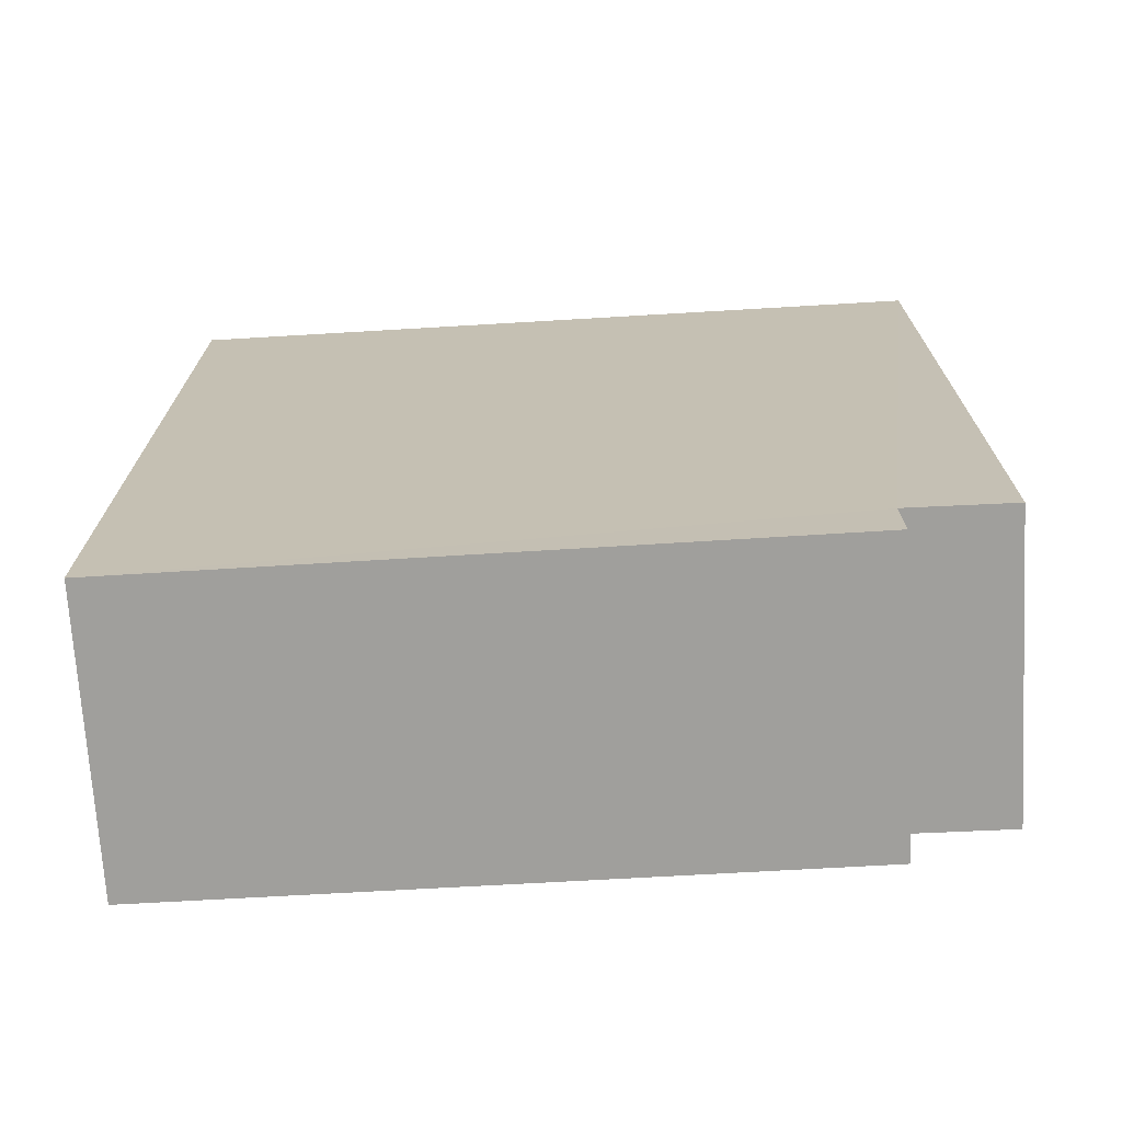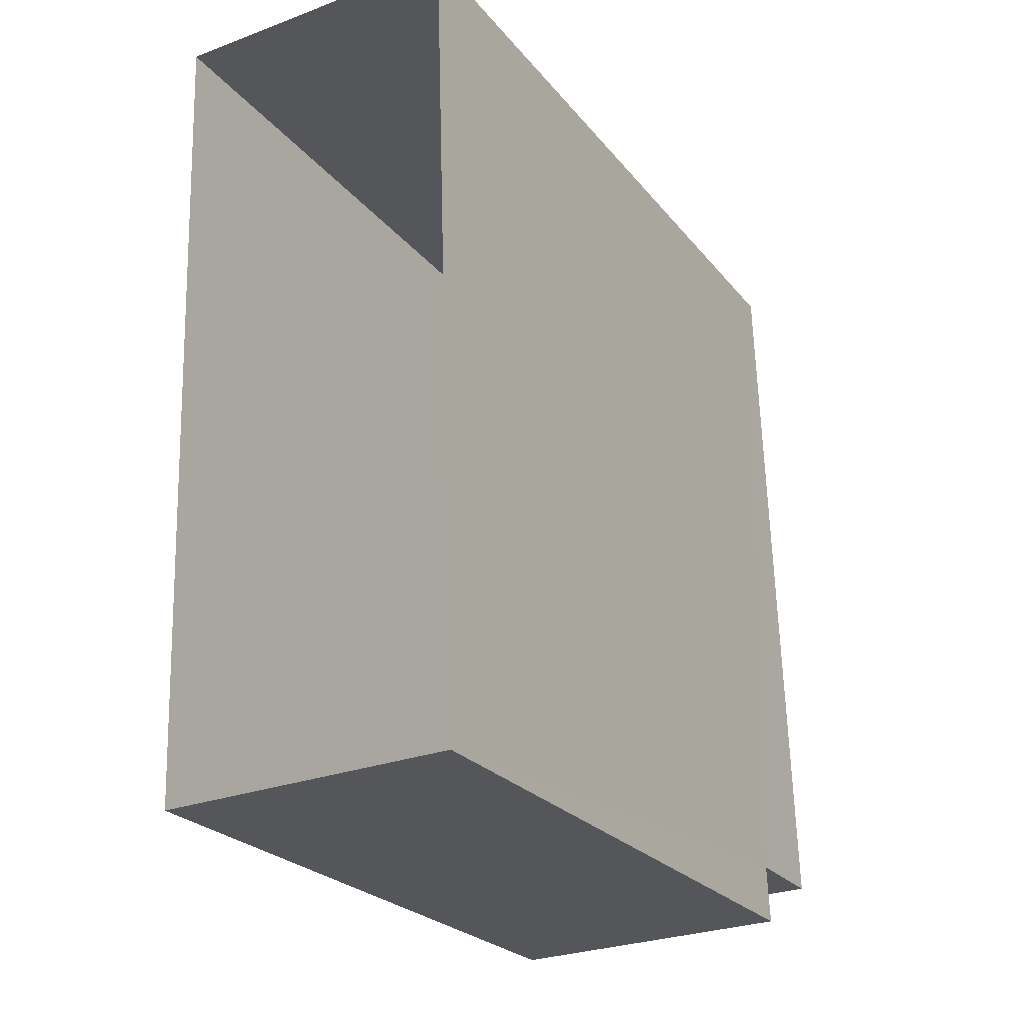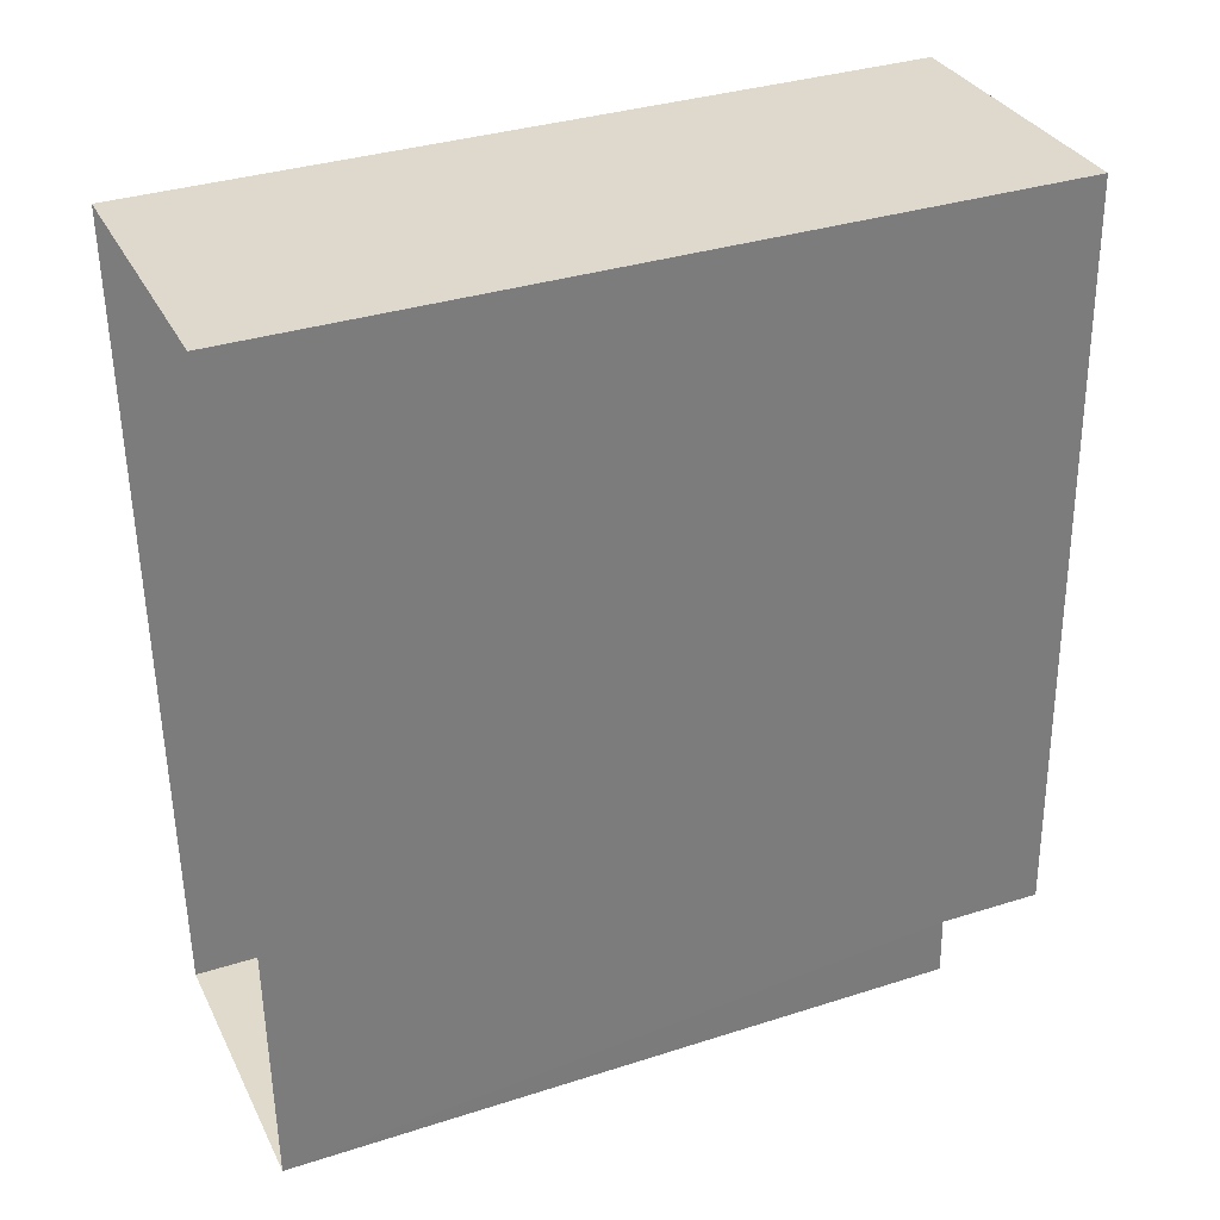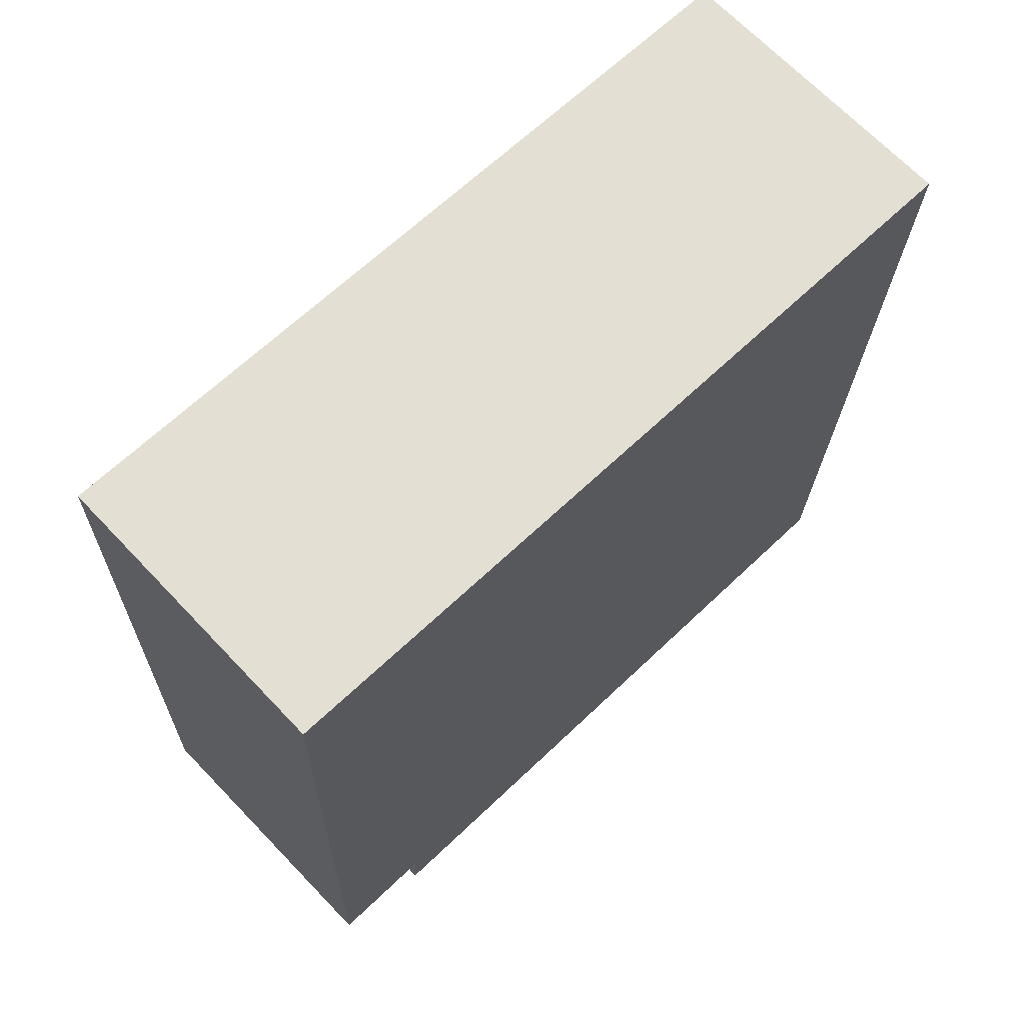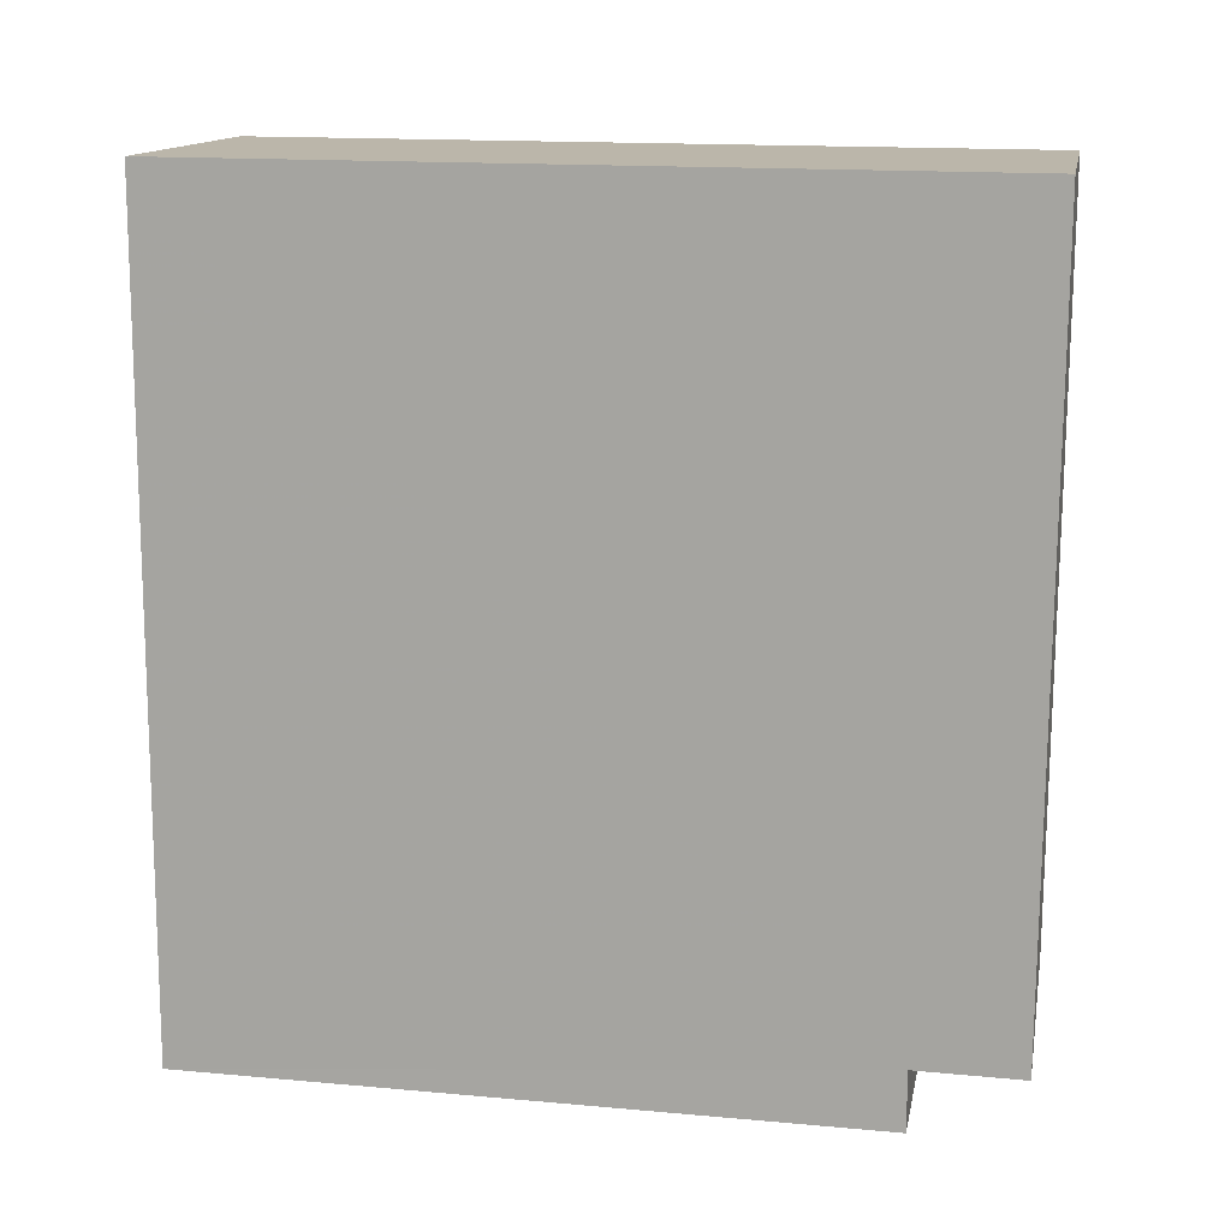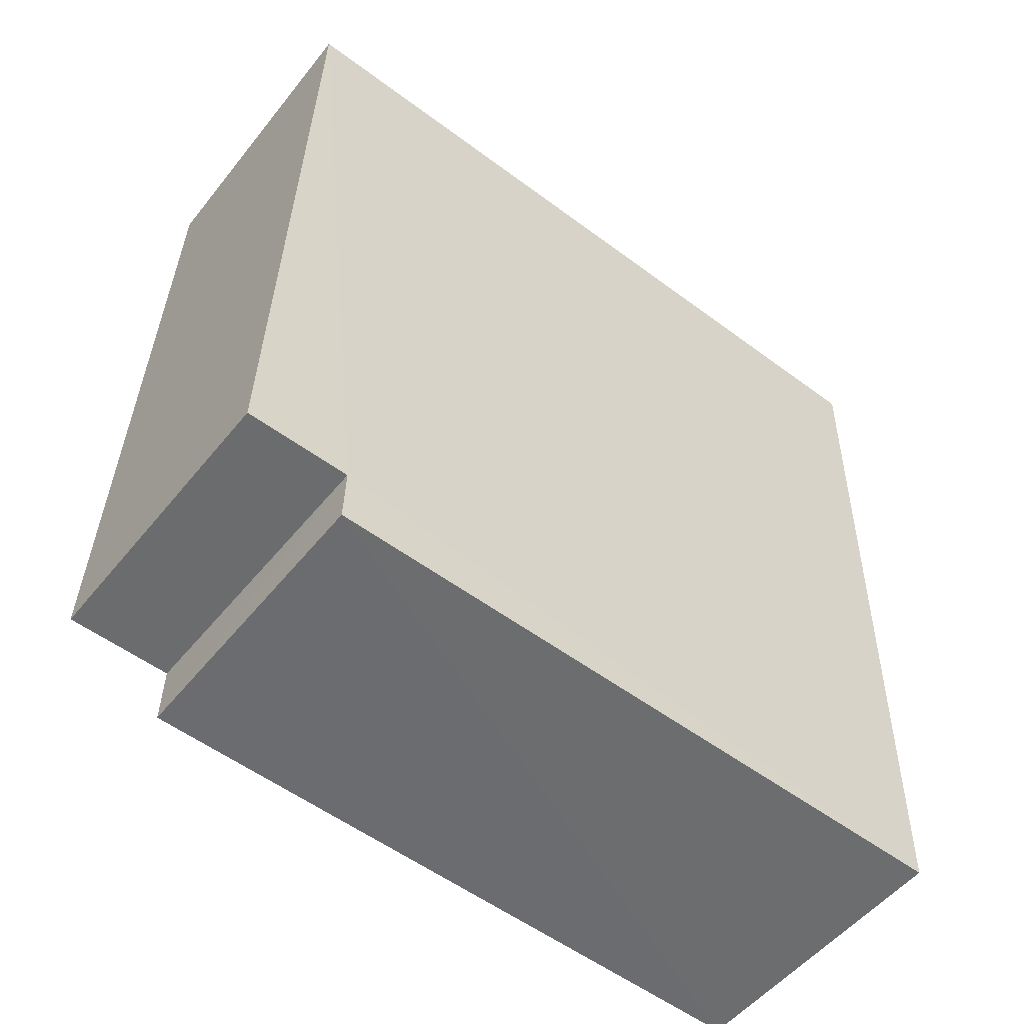
<metadata>
{"format":"obj","ext":"obj","renderer":"f3d","projection":"perspective","resolution":1024,"background":"white","views":[{"elev":-69.3,"azim":-86.7,"up":"+Y"},{"elev":-24.6,"azim":-150.8,"up":"+Y"},{"elev":34.1,"azim":-113.3,"up":"+Y"},{"elev":65.8,"azim":46.2,"up":"+Y"},{"elev":15.9,"azim":-79.3,"up":"+Y"},{"elev":-55.5,"azim":52.1,"up":"+Y"}]}
</metadata>
<code>
v -3.727e+05 -1.052e+05 24.73
v -3.727e+05 -1.052e+05 24.73
v -3.727e+05 -1.052e+05 24.73
v -3.727e+05 -1.052e+05 24.73
v -3.727e+05 -1.052e+05 35.07
v -3.727e+05 -1.052e+05 35.07
v -3.727e+05 -1.052e+05 35.07
v -3.727e+05 -1.052e+05 35.07
v -3.727e+05 -1.052e+05 33.69
v -3.727e+05 -1.052e+05 33.69
v -3.727e+05 -1.052e+05 33.69
v -3.727e+05 -1.052e+05 33.69
f 1 2 3
f 4 1 3
f 5 6 7
f 5 8 6
f 9 10 11
f 9 12 10
f 6 8 12
f 8 2 12
f 12 1 10
f 12 2 1
f 5 3 2
f 8 5 2
f 5 9 3
f 3 9 4
f 5 7 9
f 4 9 11
f 12 7 6
f 12 9 7
f 11 1 4
f 11 10 1

</code>
